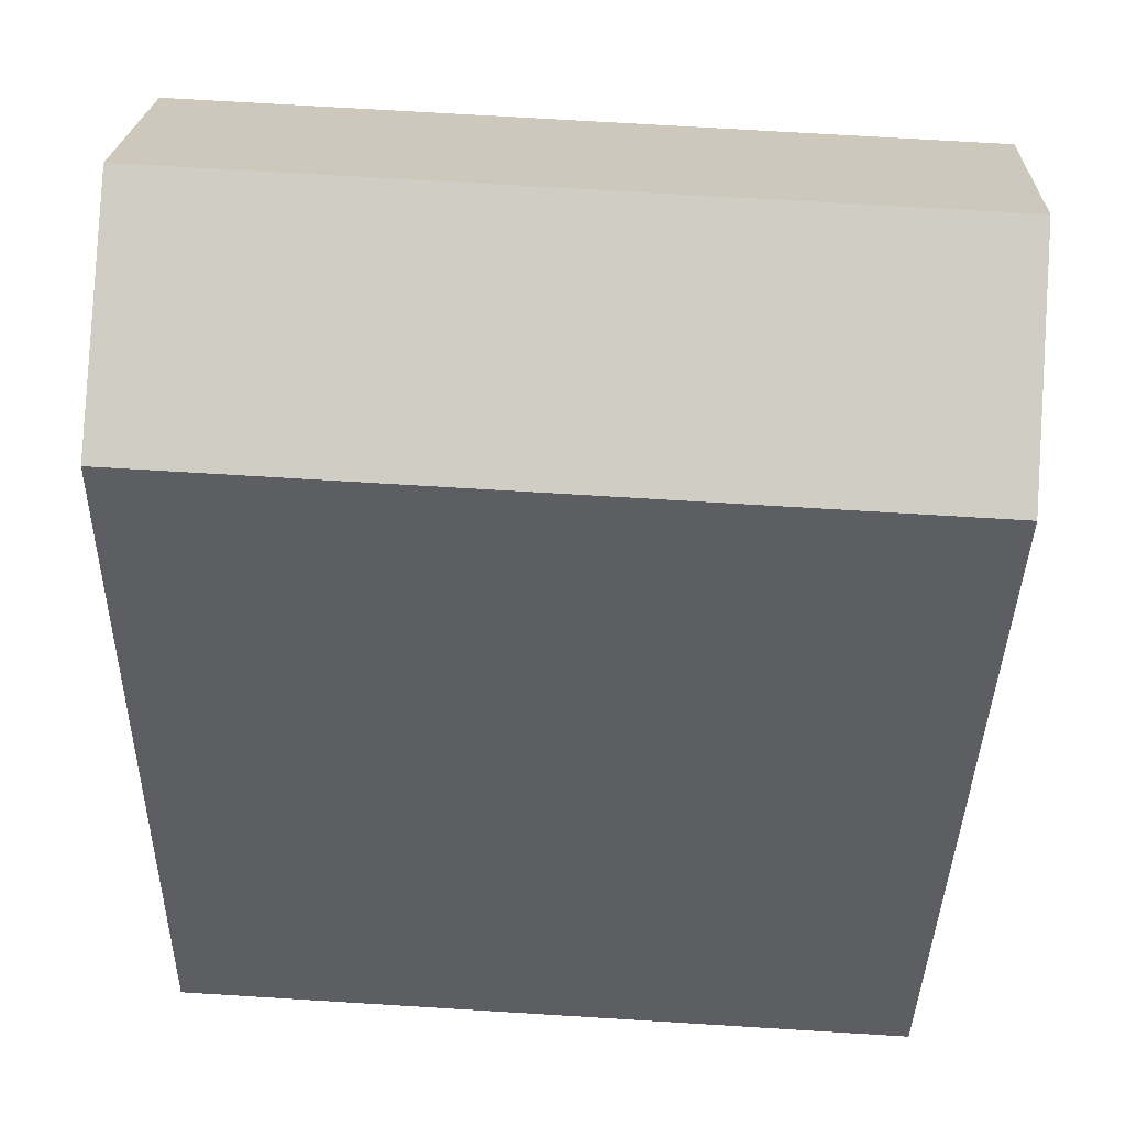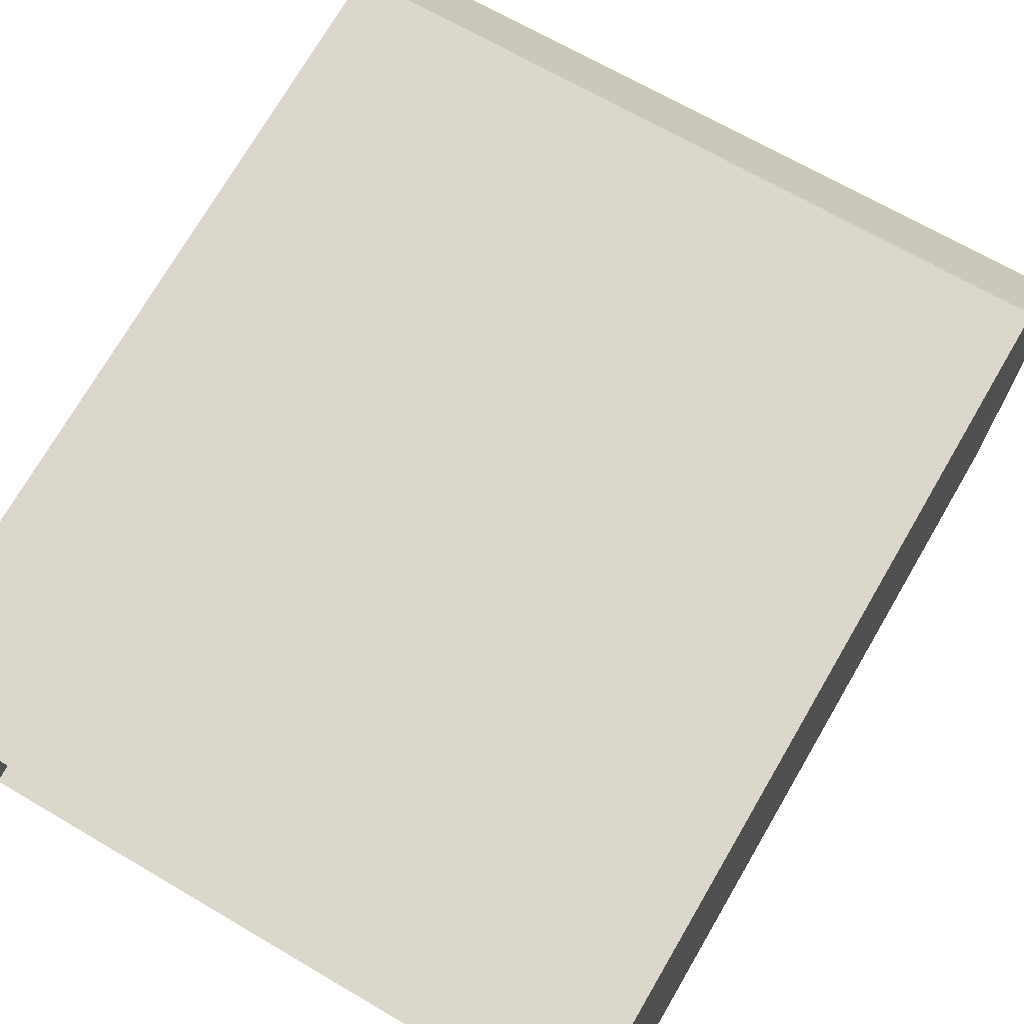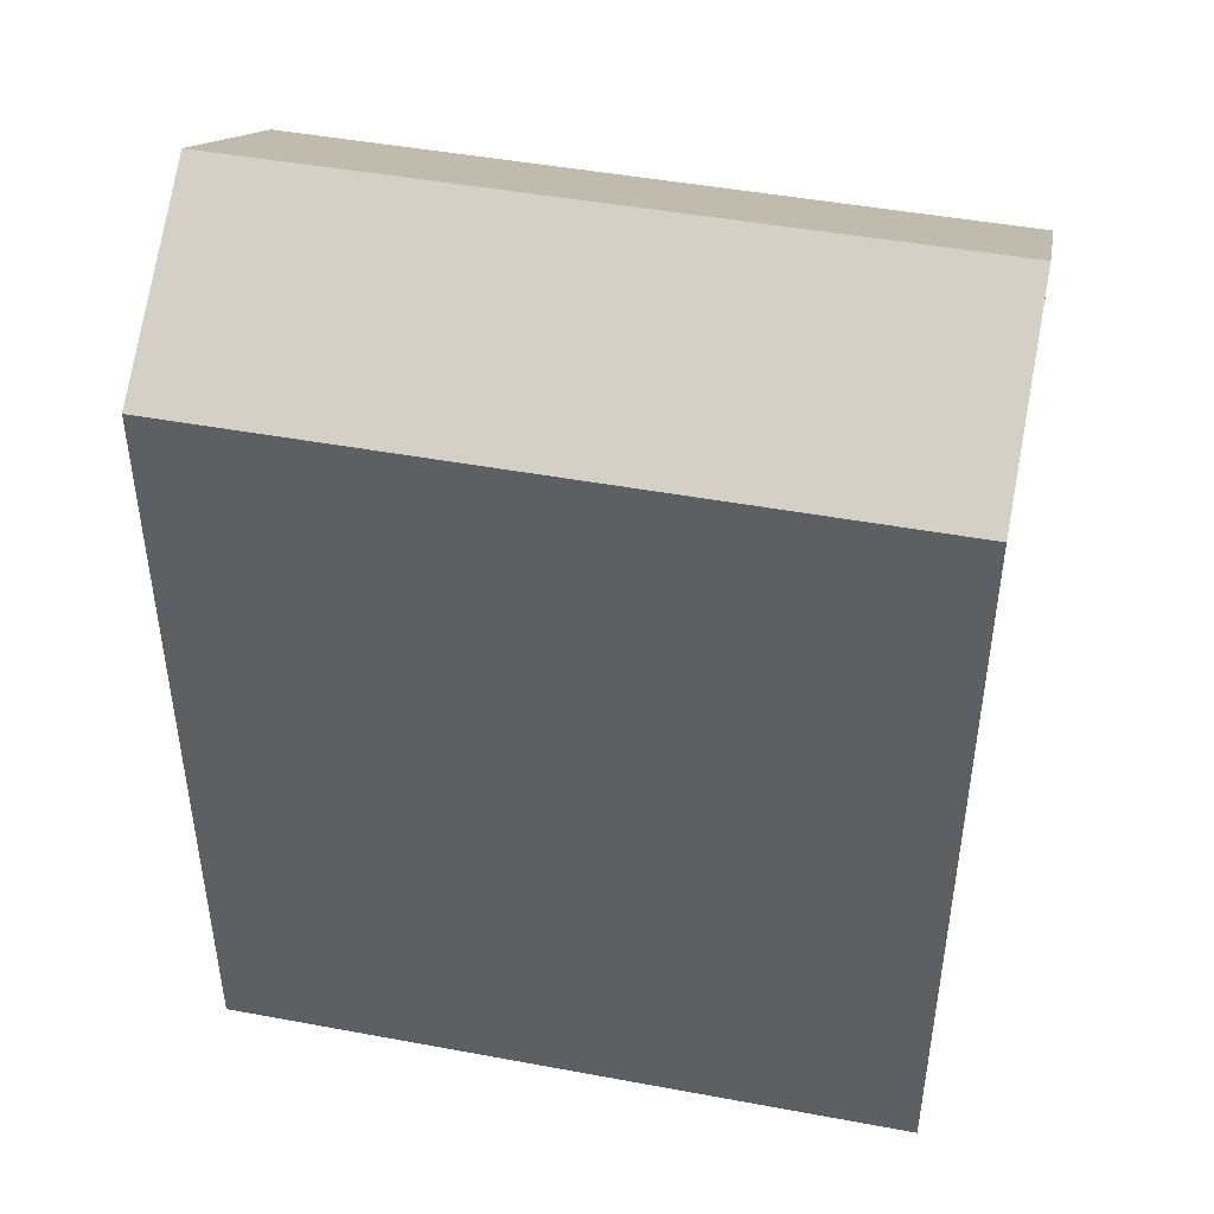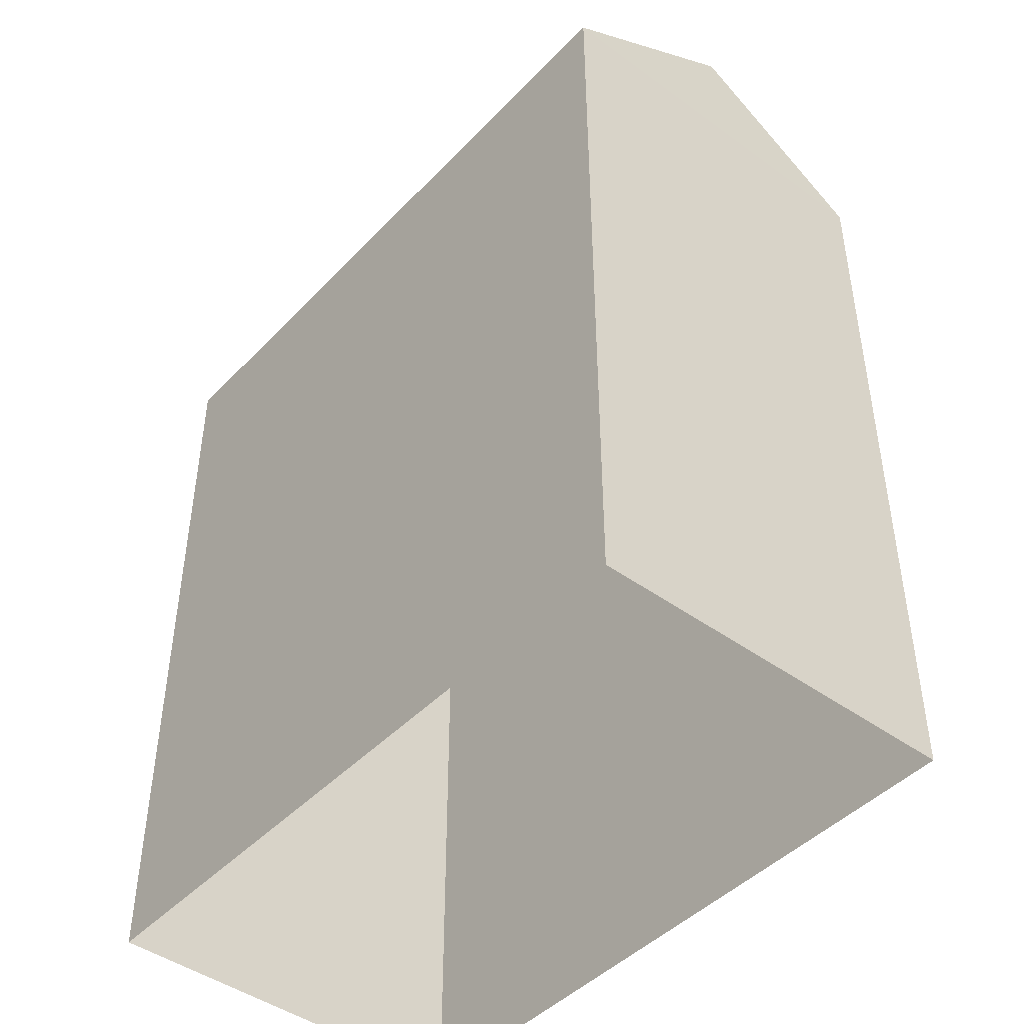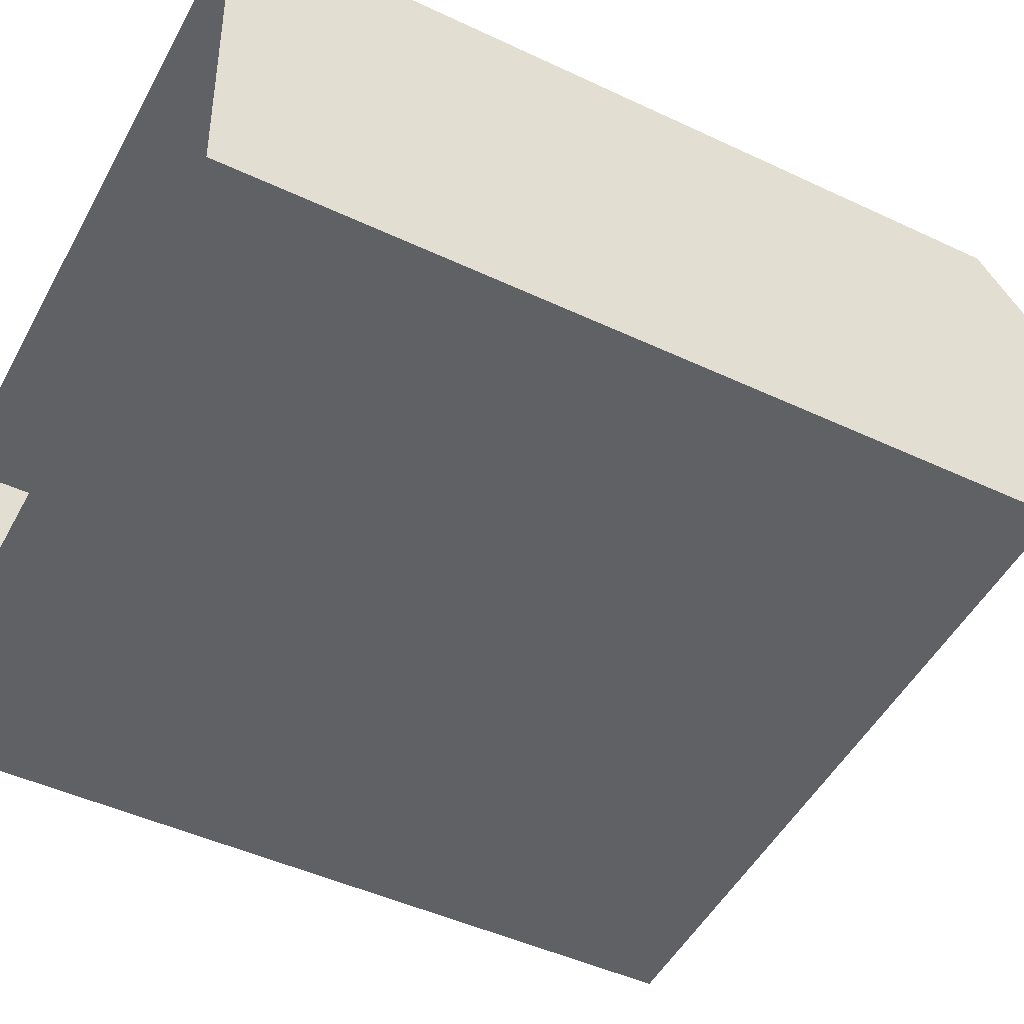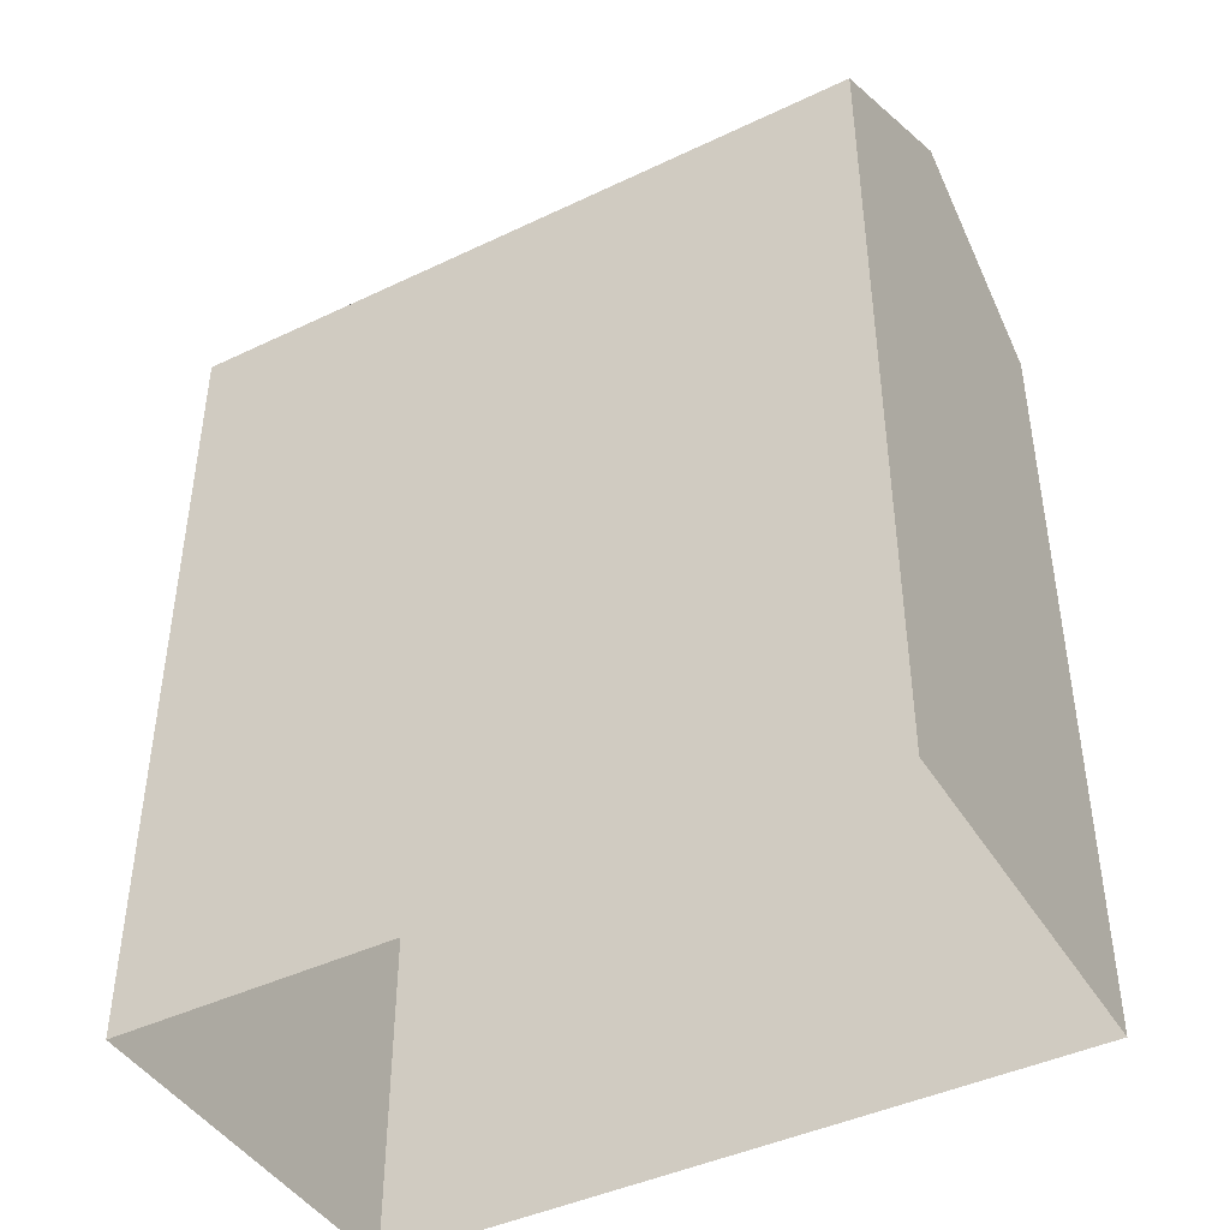
<metadata>
{"format":"obj","ext":"obj","renderer":"f3d","projection":"perspective","resolution":1024,"background":"white","views":[{"elev":-37.5,"azim":-1.1,"up":"+Y"},{"elev":74.2,"azim":-149.7,"up":"+Y"},{"elev":45.5,"azim":8.8,"up":"+Z"},{"elev":-45.3,"azim":-133.5,"up":"+Z"},{"elev":-47.0,"azim":-118.1,"up":"+Y"},{"elev":-43.3,"azim":26.1,"up":"+Z"}]}
</metadata>
<code>
v -3.718e+05 -1.04e+05 31.71
v -3.718e+05 -1.04e+05 31.71
v -3.718e+05 -1.04e+05 31.71
v -3.718e+05 -1.04e+05 31.71
v -3.718e+05 -1.04e+05 41.68
v -3.718e+05 -1.04e+05 41.68
v -3.718e+05 -1.04e+05 43.15
v -3.718e+05 -1.04e+05 43.15
v -3.718e+05 -1.04e+05 41.68
v -3.718e+05 -1.04e+05 41.68
f 1 2 3
f 1 4 2
f 5 6 7
f 8 5 7
f 9 10 8
f 7 9 8
f 10 3 2
f 10 9 3
f 2 4 10
f 10 5 8
f 10 4 5
f 6 4 1
f 6 5 4
f 1 3 6
f 6 9 7
f 6 3 9

</code>
